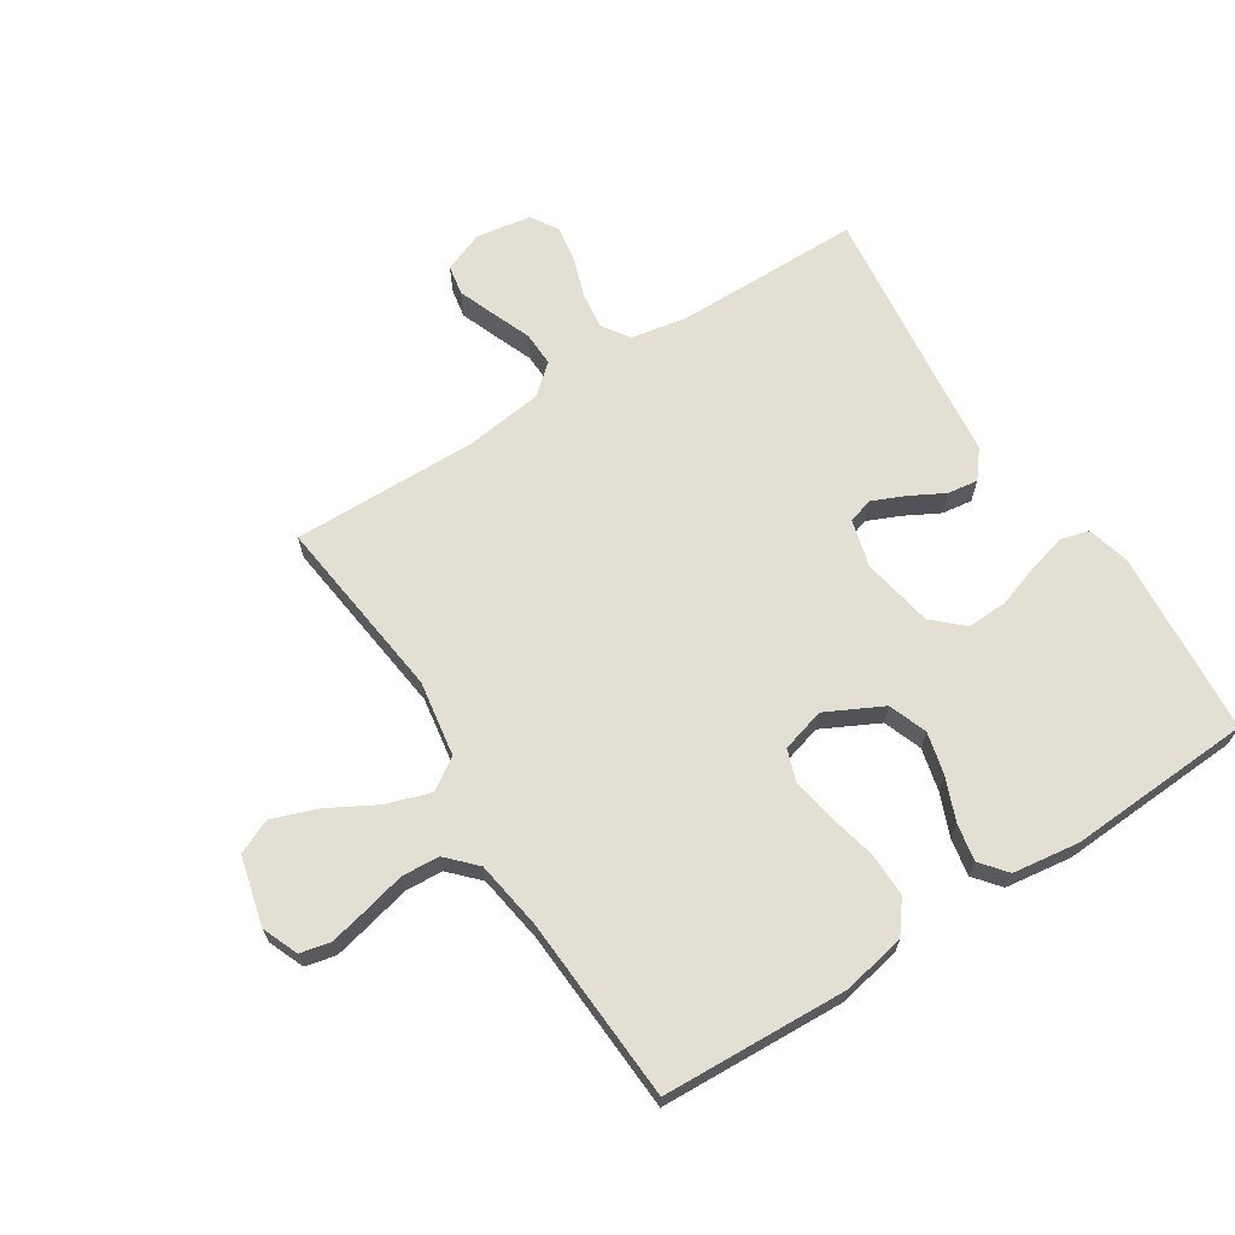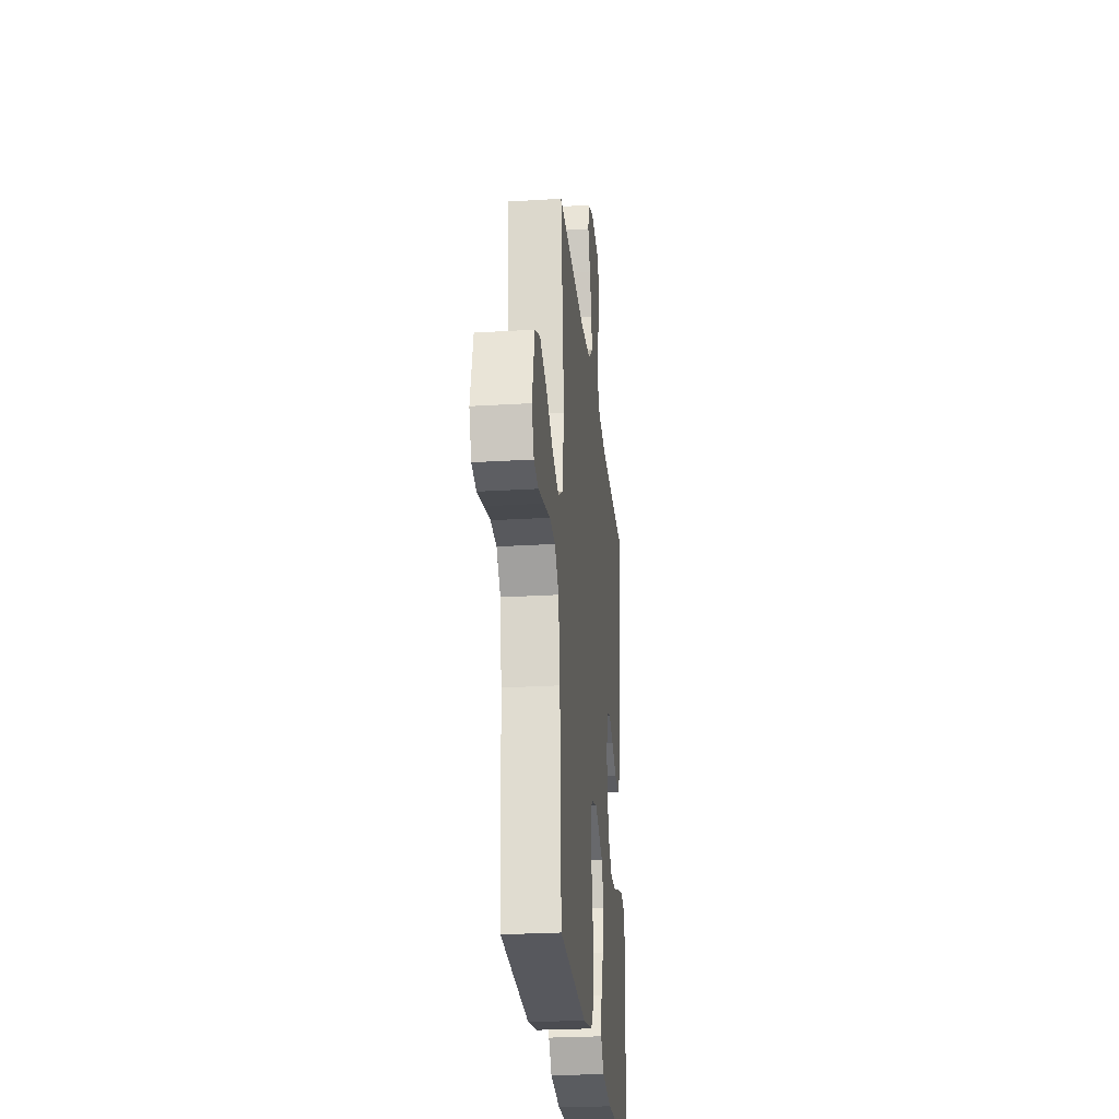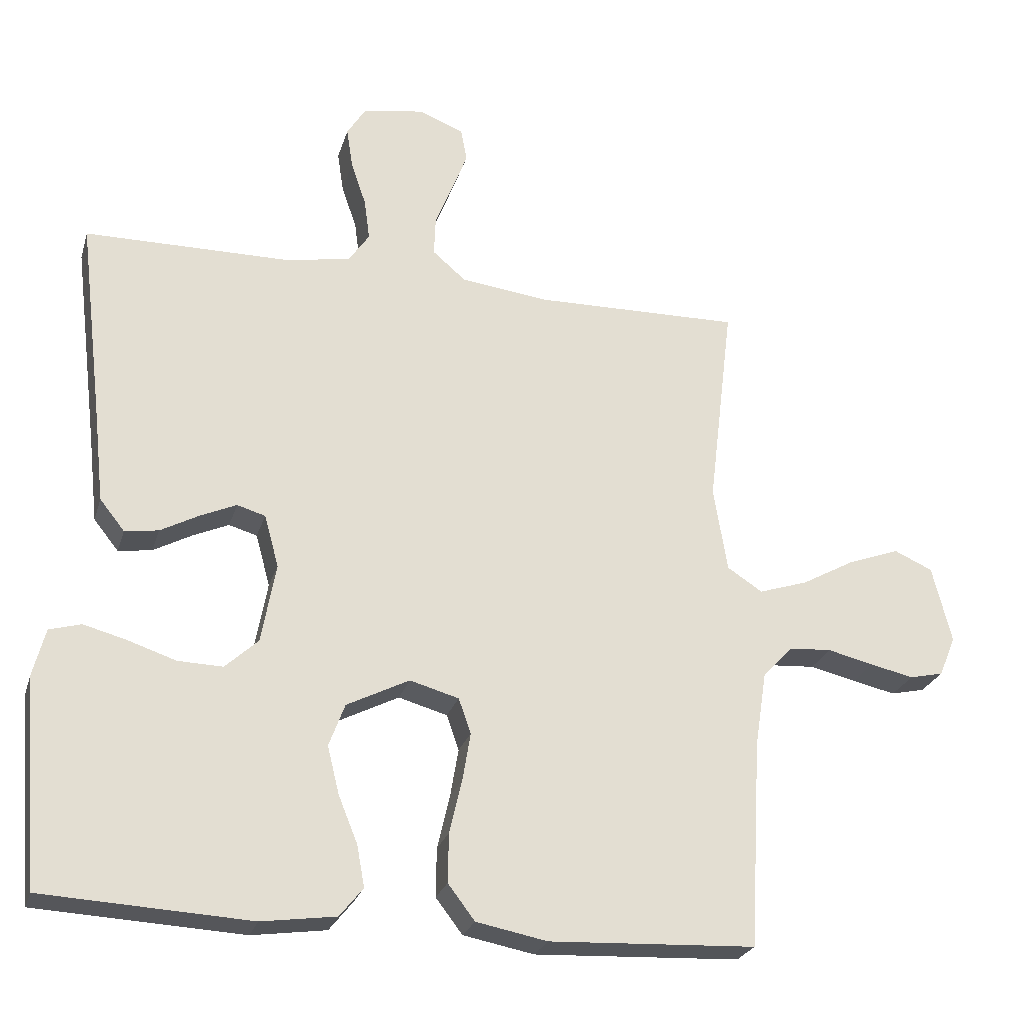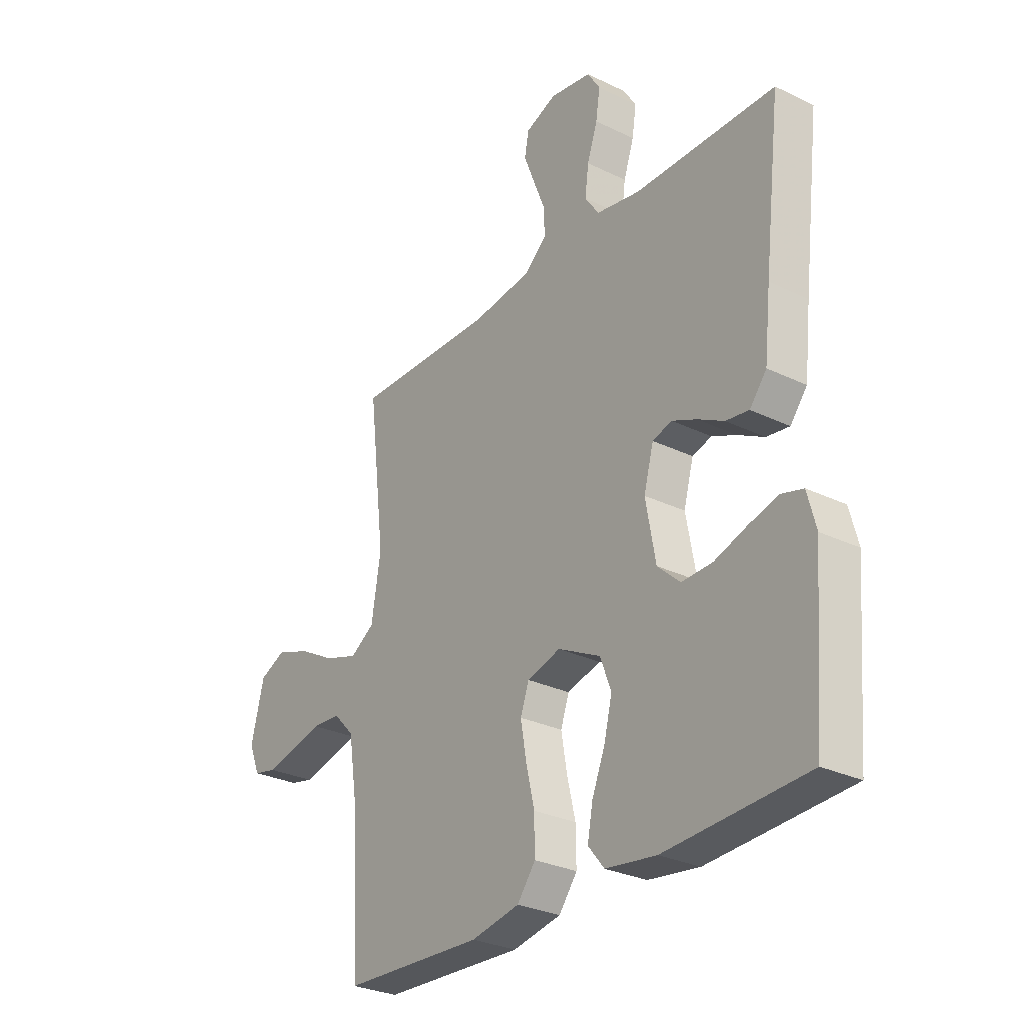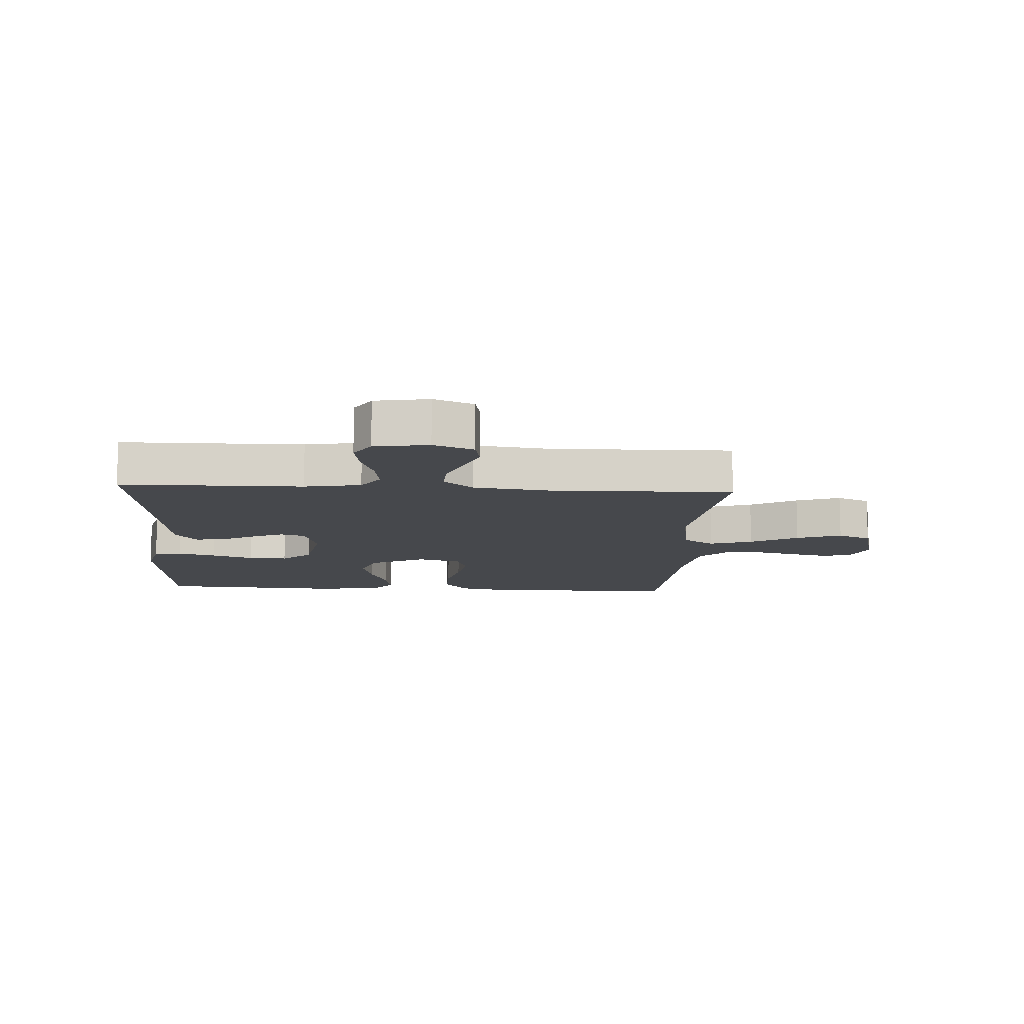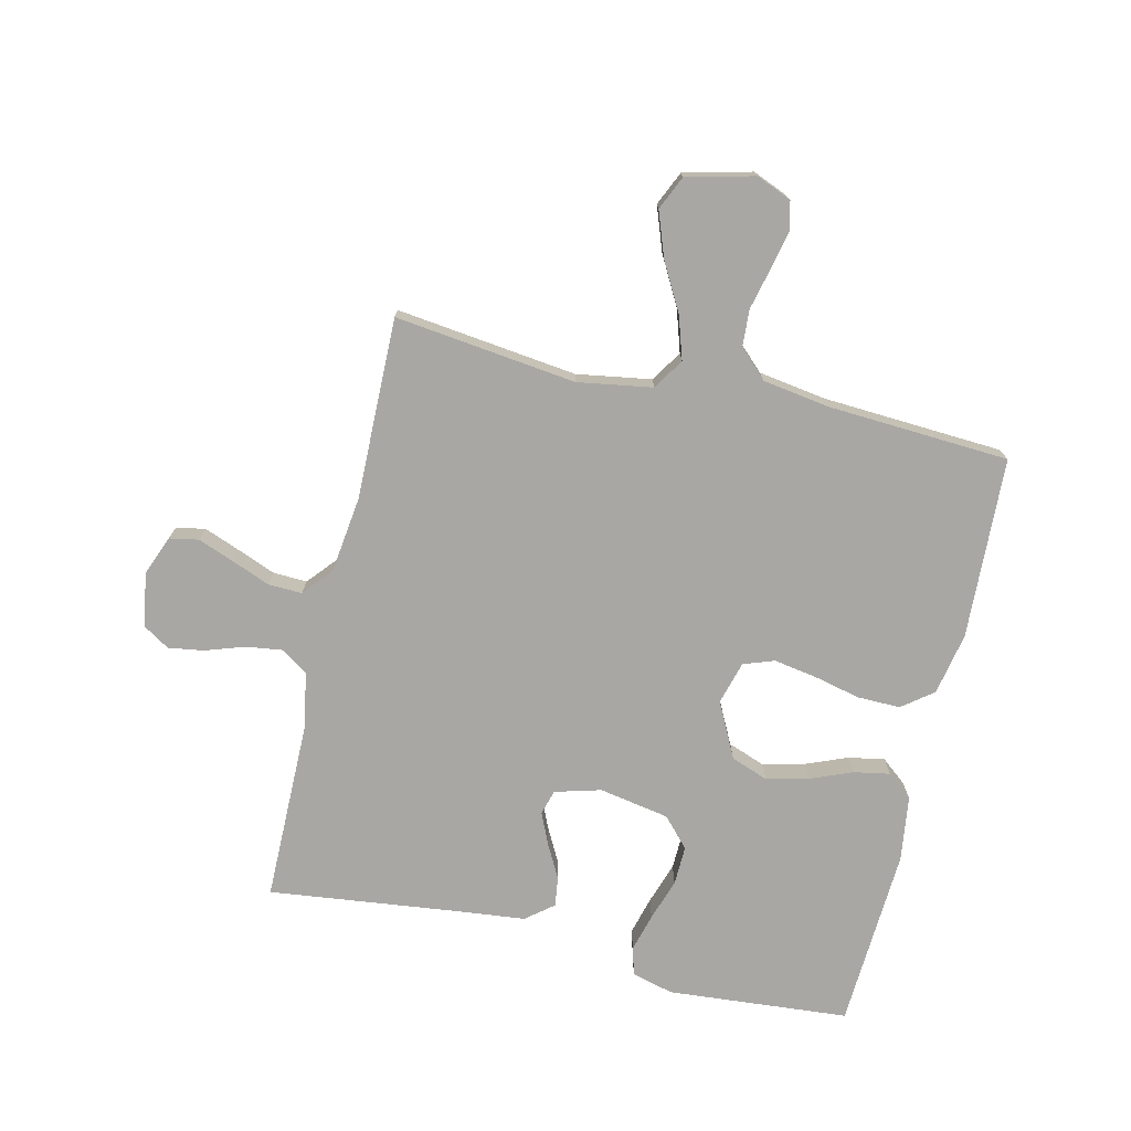
<metadata>
{"format":"obj","ext":"obj","renderer":"f3d","projection":"perspective","resolution":1024,"background":"white","views":[{"elev":66.8,"azim":147.4,"up":"+Y"},{"elev":-26.3,"azim":95.5,"up":"+Z"},{"elev":-25.2,"azim":-15.3,"up":"+Z"},{"elev":-28.9,"azim":-125.9,"up":"+Z"},{"elev":-11.5,"azim":-3.4,"up":"+Y"},{"elev":-74.7,"azim":76.8,"up":"+Y"}]}
</metadata>
<code>
v -0.5 0.07 0.5
v -0.2 0.07 0.502
v -0.107 0.07 0.519
v -0.077 0.07 0.563
v -0.085 0.07 0.623
v -0.107 0.07 0.688
v -0.116 0.07 0.747
v -0.089 0.07 0.79
v 0 0.07 0.805
v 0.066 0.07 0.779
v 0.075 0.07 0.731
v 0.052 0.07 0.671
v 0.027 0.07 0.608
v 0.025 0.07 0.552
v 0.073 0.07 0.511
v 0.2 0.07 0.495
v 0.5 0.07 0.5
v 0.464 0.07 0.2
v 0.484 0.07 0.077
v 0.535 0.07 0.044
v 0.606 0.07 0.067
v 0.684 0.07 0.11
v 0.758 0.07 0.137
v 0.814 0.07 0.112
v 0.842 0.07 0
v 0.818 0.07 -0.058
v 0.769 0.07 -0.069
v 0.706 0.07 -0.055
v 0.639 0.07 -0.039
v 0.578 0.07 -0.043
v 0.534 0.07 -0.089
v 0.517 0.07 -0.2
v 0.5 0.07 -0.5
v 0.2 0.07 -0.514
v 0.097 0.07 -0.494
v 0.058 0.07 -0.443
v 0.059 0.07 -0.372
v 0.077 0.07 -0.295
v 0.089 0.07 -0.224
v 0.071 0.07 -0.173
v 0 0.07 -0.153
v -0.091 0.07 -0.199
v -0.114 0.07 -0.261
v -0.097 0.07 -0.33
v -0.069 0.07 -0.399
v -0.058 0.07 -0.459
v -0.092 0.07 -0.501
v -0.2 0.07 -0.516
v -0.5 0.07 -0.5
v -0.525 0.07 -0.2
v -0.507 0.07 -0.131
v -0.461 0.07 -0.118
v -0.398 0.07 -0.135
v -0.329 0.07 -0.158
v -0.264 0.07 -0.16
v -0.216 0.07 -0.116
v -0.195 0.07 0
v -0.216 0.07 0.076
v -0.257 0.07 0.088
v -0.309 0.07 0.065
v -0.365 0.07 0.035
v -0.414 0.07 0.028
v -0.45 0.07 0.073
v -0.464 0.07 0.2
v -0.5 0 0.5
v -0.2 0 0.502
v -0.107 0 0.519
v -0.077 0 0.563
v -0.085 0 0.623
v -0.107 0 0.688
v -0.116 0 0.747
v -0.089 0 0.79
v 0 0 0.805
v 0.066 0 0.779
v 0.075 0 0.731
v 0.052 0 0.671
v 0.027 0 0.608
v 0.025 0 0.552
v 0.073 0 0.511
v 0.2 0 0.495
v 0.5 0 0.5
v 0.464 0 0.2
v 0.484 0 0.077
v 0.535 0 0.044
v 0.606 0 0.067
v 0.684 0 0.11
v 0.758 0 0.137
v 0.814 0 0.112
v 0.842 0 0
v 0.818 0 -0.058
v 0.769 0 -0.069
v 0.706 0 -0.055
v 0.639 0 -0.039
v 0.578 0 -0.043
v 0.534 0 -0.089
v 0.517 0 -0.2
v 0.5 0 -0.5
v 0.2 0 -0.514
v 0.097 0 -0.494
v 0.058 0 -0.443
v 0.059 0 -0.372
v 0.077 0 -0.295
v 0.089 0 -0.224
v 0.071 0 -0.173
v 0 0 -0.153
v -0.091 0 -0.199
v -0.114 0 -0.261
v -0.097 0 -0.33
v -0.069 0 -0.399
v -0.058 0 -0.459
v -0.092 0 -0.501
v -0.2 0 -0.516
v -0.5 0 -0.5
v -0.525 0 -0.2
v -0.507 0 -0.131
v -0.461 0 -0.118
v -0.398 0 -0.135
v -0.329 0 -0.158
v -0.264 0 -0.16
v -0.216 0 -0.116
v -0.195 0 0
v -0.216 0 0.076
v -0.257 0 0.088
v -0.309 0 0.065
v -0.365 0 0.035
v -0.414 0 0.028
v -0.45 0 0.073
v -0.464 0 0.2
f 62 63 64
f 61 62 64
f 60 61 64
f 64 1 2
f 60 64 2
f 59 60 2
f 58 59 2 3
f 57 58 3 4
f 56 57 4
f 52 53 54
f 51 52 54
f 50 51 54
f 49 50 54
f 48 49 54
f 47 48 54
f 46 47 54
f 45 46 54
f 44 45 54
f 43 44 54 55
f 42 43 55 56
f 36 37 38
f 35 36 38
f 34 35 38
f 33 34 38
f 32 33 38
f 31 32 38 39
f 30 31 39 40
f 27 28 29
f 26 27 29
f 25 26 29
f 24 25 29
f 23 24 29
f 22 23 29
f 21 22 29
f 20 21 29 30
f 30 40 41
f 20 30 41
f 19 20 41
f 16 17 18
f 18 19 41
f 16 18 41
f 15 16 41
f 11 12 13
f 10 11 13
f 9 10 13
f 8 9 13
f 7 8 13
f 6 7 13
f 5 6 13
f 4 5 13 14
f 41 42 56
f 15 41 56
f 14 15 56
f 4 14 56
f 128 127 126
f 128 126 125
f 128 125 124
f 66 65 128
f 66 128 124
f 66 124 123
f 67 66 123 122
f 68 67 122 121
f 68 121 120
f 118 117 116
f 118 116 115
f 118 115 114
f 118 114 113
f 118 113 112
f 118 112 111
f 118 111 110
f 118 110 109
f 118 109 108
f 119 118 108 107
f 120 119 107 106
f 102 101 100
f 102 100 99
f 102 99 98
f 102 98 97
f 102 97 96
f 103 102 96 95
f 104 103 95 94
f 93 92 91
f 93 91 90
f 93 90 89
f 93 89 88
f 93 88 87
f 93 87 86
f 93 86 85
f 94 93 85 84
f 105 104 94
f 105 94 84
f 105 84 83
f 82 81 80
f 105 83 82
f 105 82 80
f 105 80 79
f 77 76 75
f 77 75 74
f 77 74 73
f 77 73 72
f 77 72 71
f 77 71 70
f 77 70 69
f 78 77 69 68
f 120 106 105
f 120 105 79
f 120 79 78
f 120 78 68
f 1 65 66 2
f 2 66 67 3
f 3 67 68 4
f 4 68 69 5
f 5 69 70 6
f 6 70 71 7
f 7 71 72 8
f 8 72 73 9
f 9 73 74 10
f 10 74 75 11
f 11 75 76 12
f 12 76 77 13
f 13 77 78 14
f 14 78 79 15
f 15 79 80 16
f 16 80 81 17
f 17 81 82 18
f 18 82 83 19
f 19 83 84 20
f 20 84 85 21
f 21 85 86 22
f 22 86 87 23
f 23 87 88 24
f 24 88 89 25
f 25 89 90 26
f 26 90 91 27
f 27 91 92 28
f 28 92 93 29
f 29 93 94 30
f 30 94 95 31
f 31 95 96 32
f 32 96 97 33
f 33 97 98 34
f 34 98 99 35
f 35 99 100 36
f 36 100 101 37
f 37 101 102 38
f 38 102 103 39
f 39 103 104 40
f 40 104 105 41
f 41 105 106 42
f 42 106 107 43
f 43 107 108 44
f 44 108 109 45
f 45 109 110 46
f 46 110 111 47
f 47 111 112 48
f 48 112 113 49
f 49 113 114 50
f 50 114 115 51
f 51 115 116 52
f 52 116 117 53
f 53 117 118 54
f 54 118 119 55
f 55 119 120 56
f 56 120 121 57
f 57 121 122 58
f 58 122 123 59
f 59 123 124 60
f 60 124 125 61
f 61 125 126 62
f 62 126 127 63
f 63 127 128 64
f 64 128 65 1

</code>
